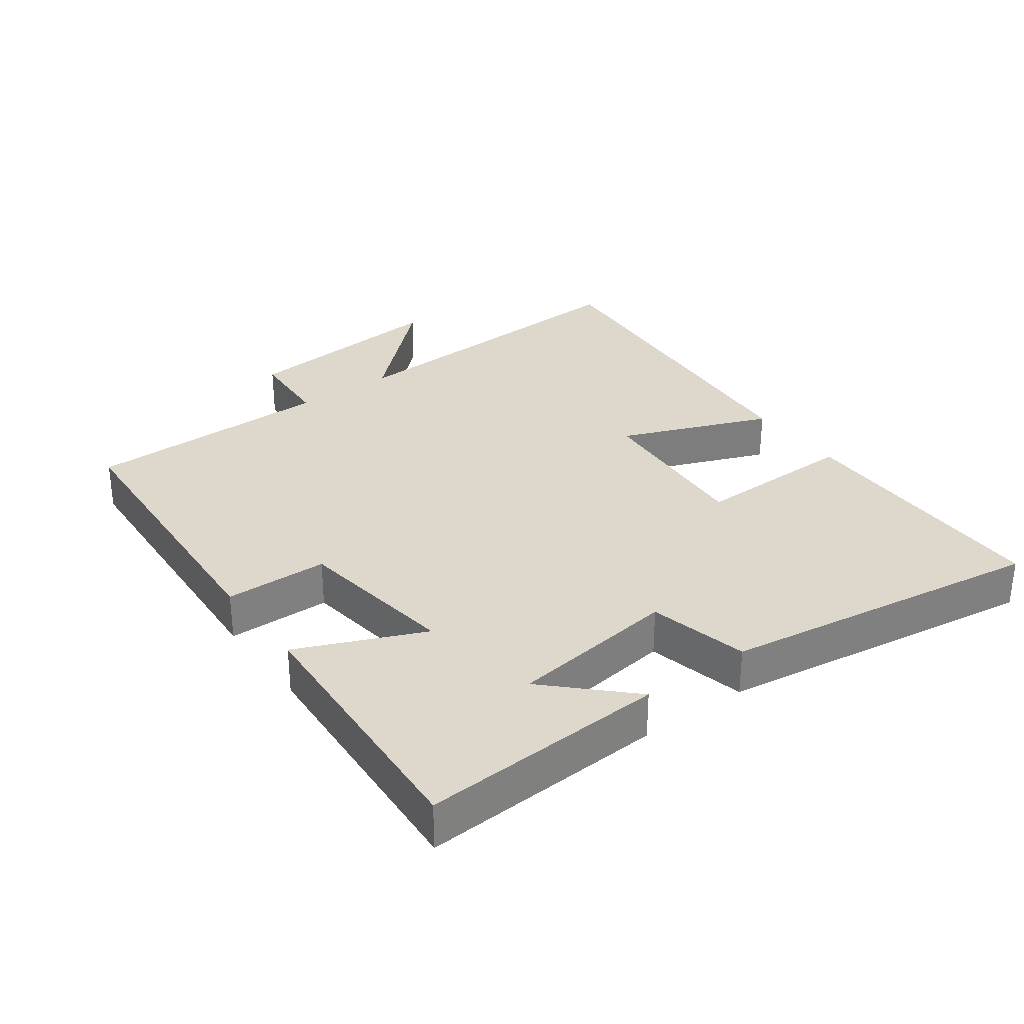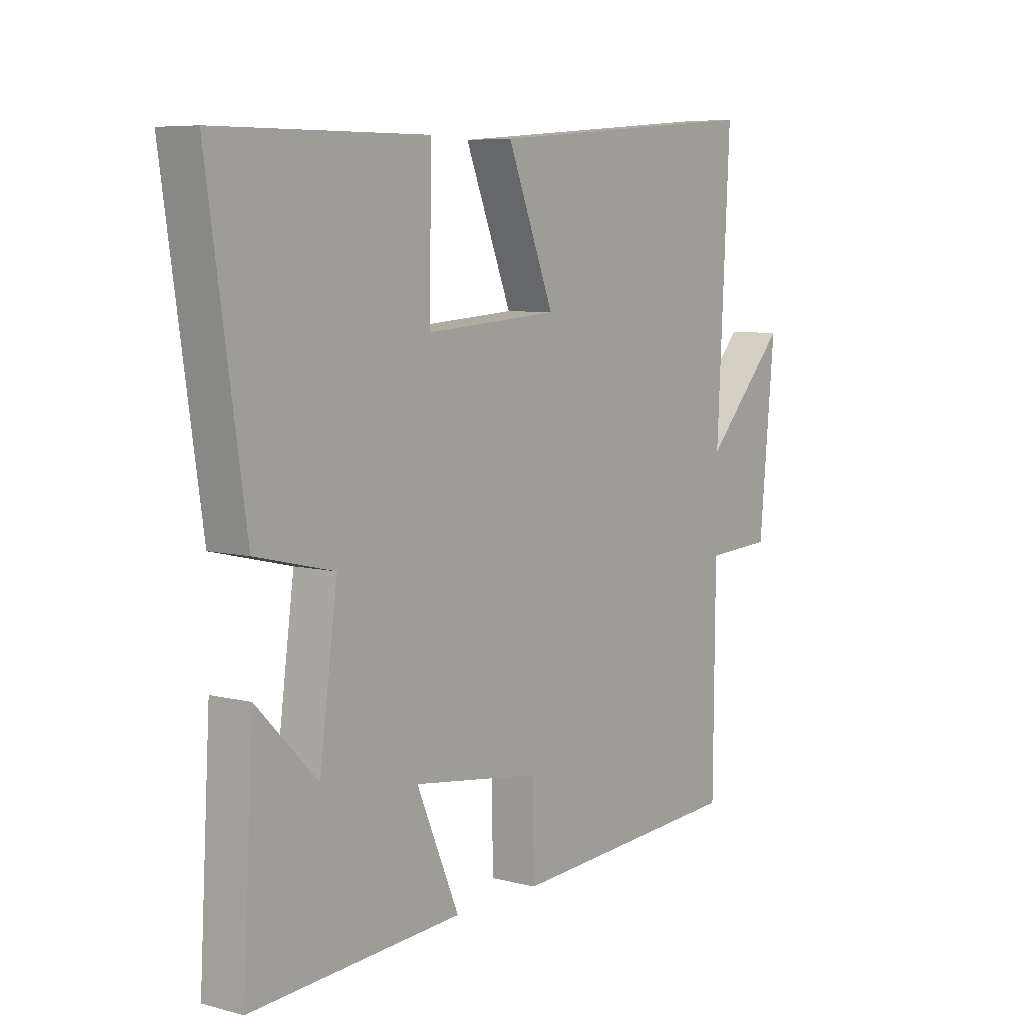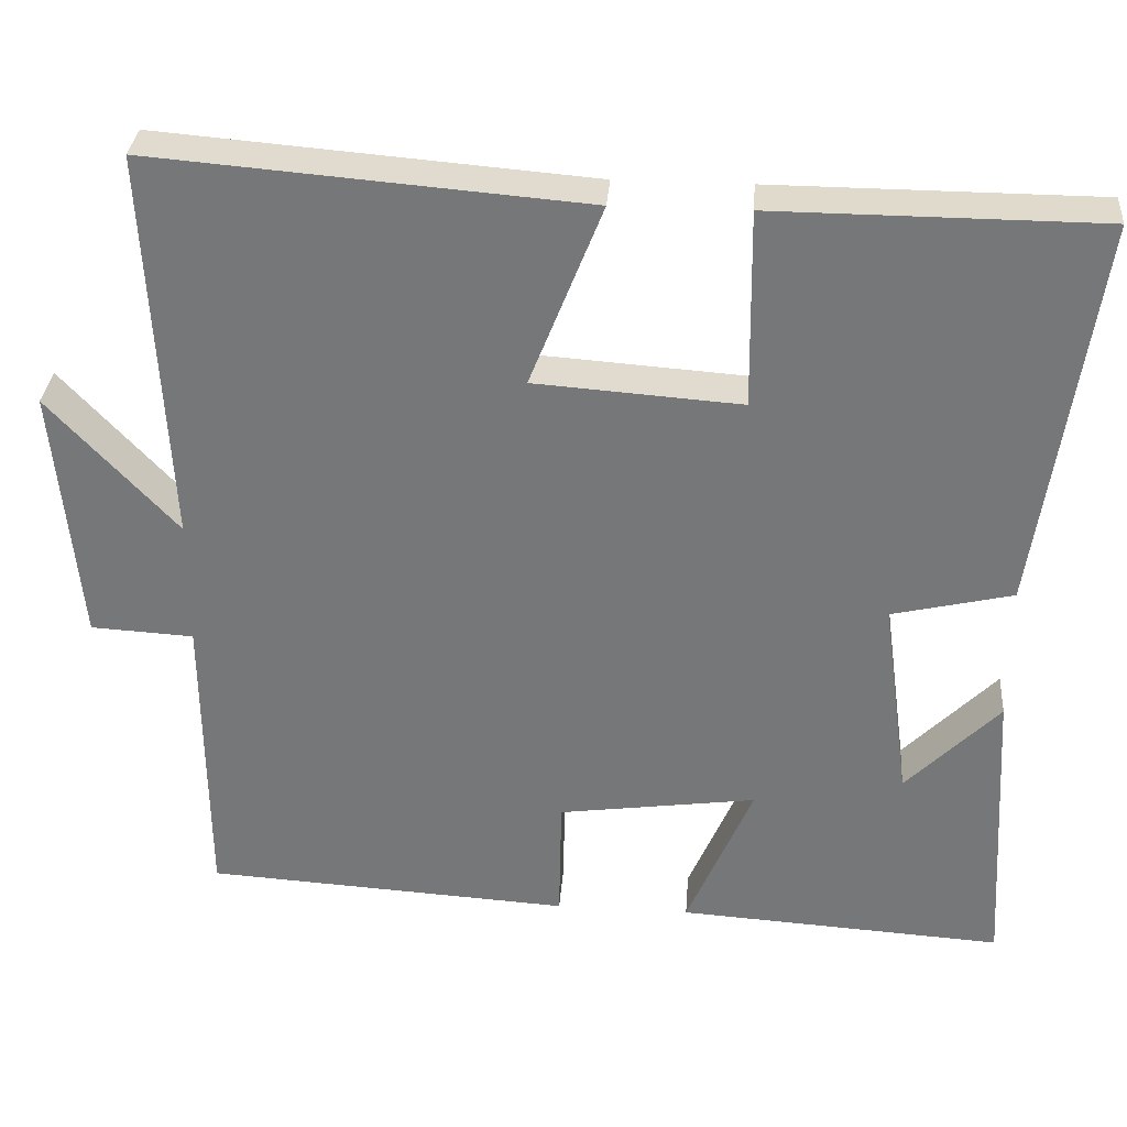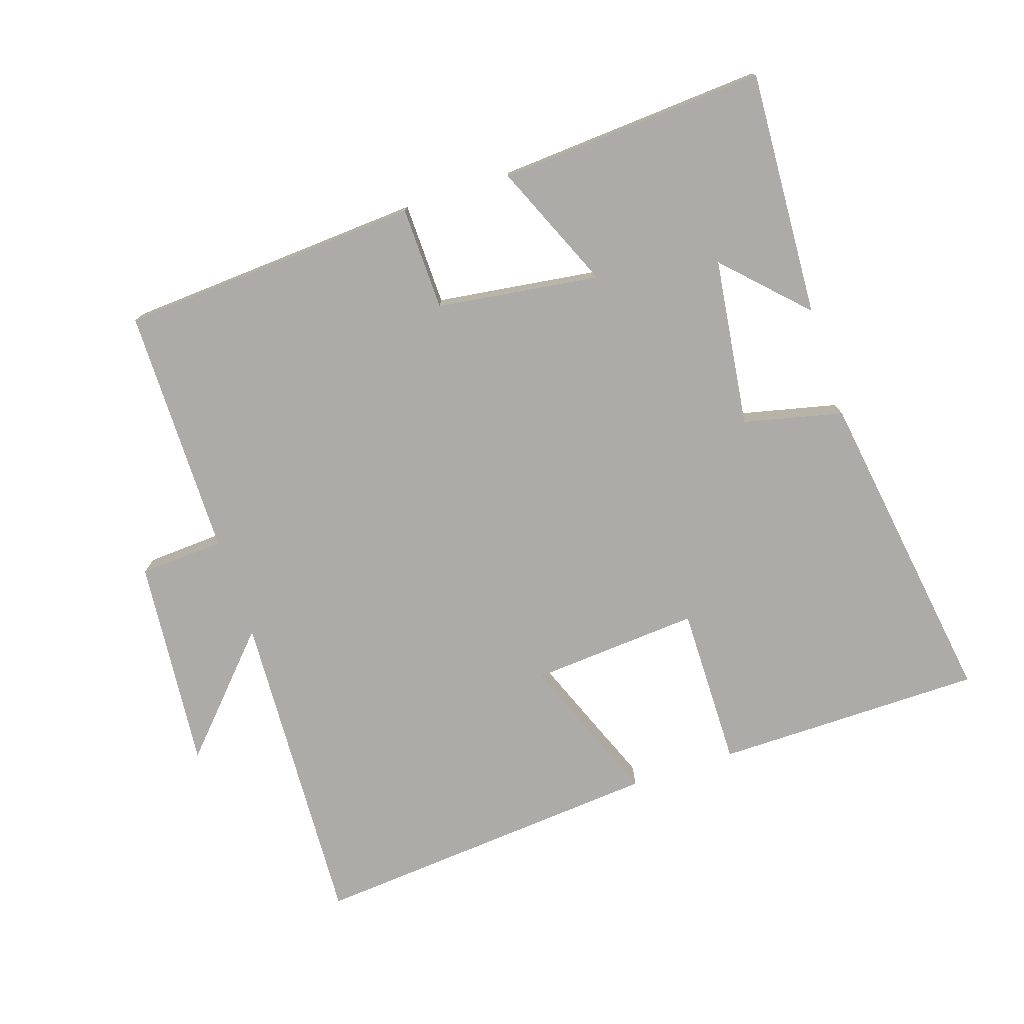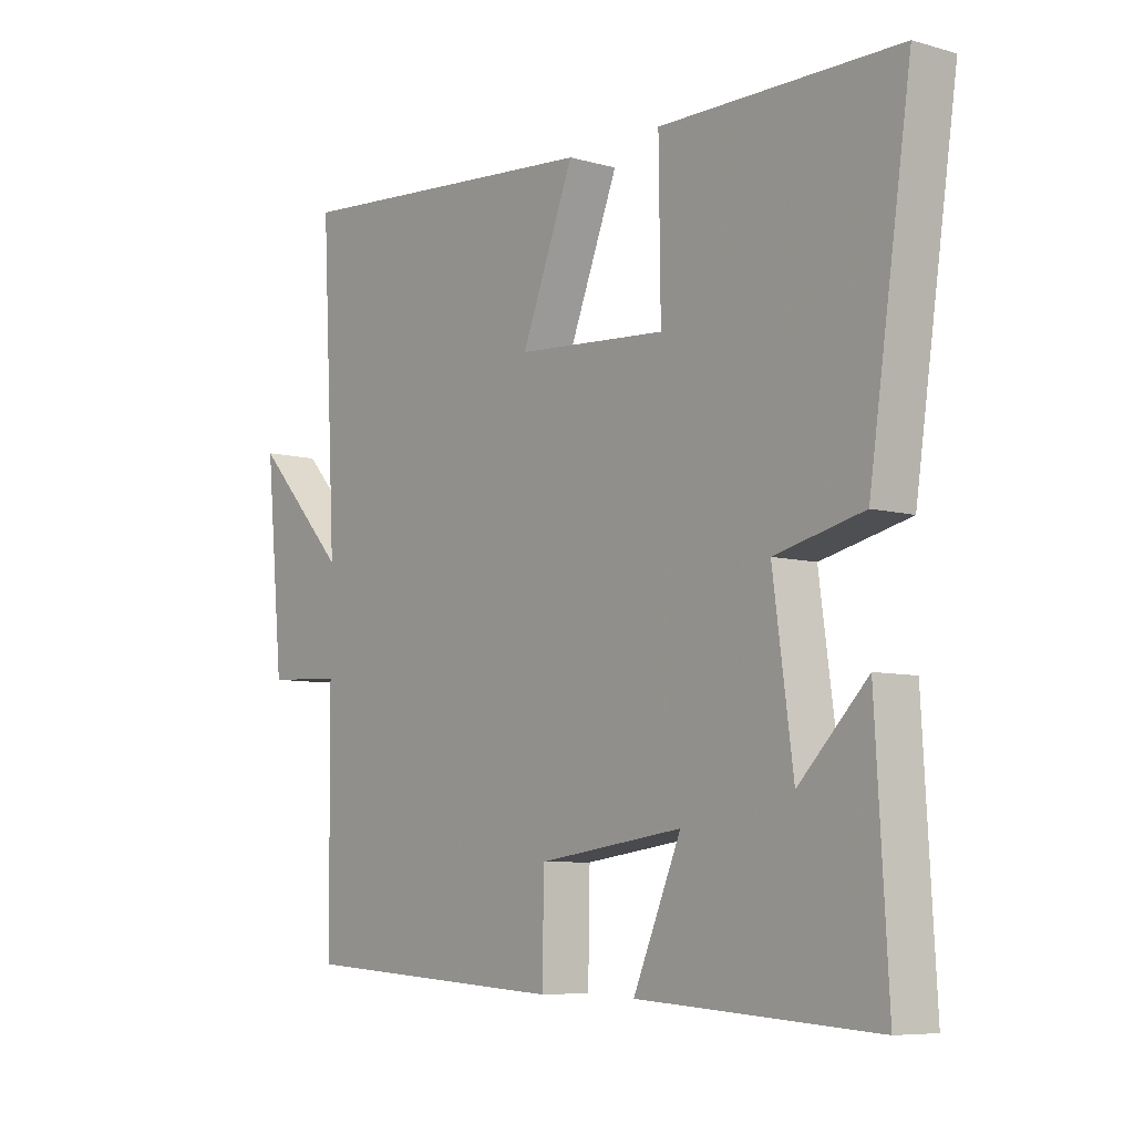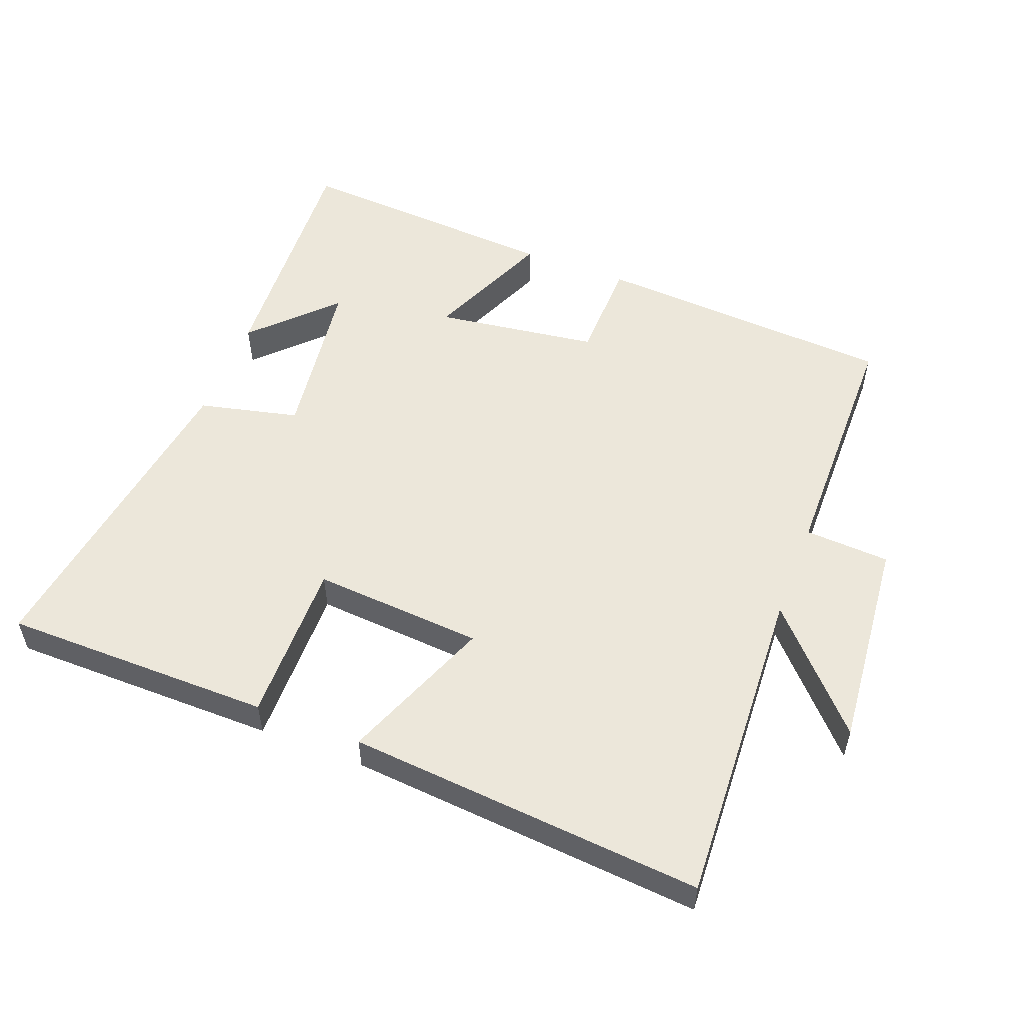
<metadata>
{"format":"obj","ext":"obj","renderer":"f3d","projection":"perspective","resolution":1024,"background":"white","views":[{"elev":31.2,"azim":-126.1,"up":"+Y"},{"elev":6.9,"azim":-52.9,"up":"+Z"},{"elev":32.4,"azim":-175.6,"up":"+Z"},{"elev":-76.2,"azim":-161.6,"up":"+Y"},{"elev":-7.3,"azim":-128.9,"up":"+Z"},{"elev":53.8,"azim":21.1,"up":"+Y"}]}
</metadata>
<code>
v 0.497 0.07 -0.473
v 0.046 0.07 -0.5
v 0.043 0.07 -0.345
v -0.201 0.07 -0.311
v -0.12 0.07 -0.5
v -0.521 0.07 -0.525
v -0.5 0.07 -0.157
v -0.385 0.07 -0.274
v -0.351 0.07 -0.022
v -0.5 0.07 0.013
v -0.571 0.07 0.498
v -0.169 0.07 0.5
v -0.172 0.07 0.257
v 0.082 0.07 0.275
v -0.007 0.07 0.5
v 0.525 0.07 0.543
v 0.5 0.07 0.058
v 0.657 0.07 0.227
v 0.627 0.07 -0.091
v 0.5 0.07 -0.098
v 0.497 0 -0.473
v 0.046 0 -0.5
v 0.043 0 -0.345
v -0.201 0 -0.311
v -0.12 0 -0.5
v -0.521 0 -0.525
v -0.5 0 -0.157
v -0.385 0 -0.274
v -0.351 0 -0.022
v -0.5 0 0.013
v -0.571 0 0.498
v -0.169 0 0.5
v -0.172 0 0.257
v 0.082 0 0.275
v -0.007 0 0.5
v 0.525 0 0.543
v 0.5 0 0.058
v 0.657 0 0.227
v 0.627 0 -0.091
v 0.5 0 -0.098
f 17 18 19 20
f 17 20 1 2
f 14 15 16 17
f 13 14 17
f 10 11 12 13
f 9 10 13 17
f 8 9 17
f 6 7 8
f 4 5 6 8
f 3 4 8 17
f 2 3 17
f 40 39 38 37
f 22 21 40 37
f 37 36 35 34
f 37 34 33
f 33 32 31 30
f 37 33 30 29
f 37 29 28
f 28 27 26
f 28 26 25 24
f 37 28 24 23
f 37 23 22
f 1 21 22 2
f 2 22 23 3
f 3 23 24 4
f 4 24 25 5
f 5 25 26 6
f 6 26 27 7
f 7 27 28 8
f 8 28 29 9
f 9 29 30 10
f 10 30 31 11
f 11 31 32 12
f 12 32 33 13
f 13 33 34 14
f 14 34 35 15
f 15 35 36 16
f 16 36 37 17
f 17 37 38 18
f 18 38 39 19
f 19 39 40 20
f 20 40 21 1

</code>
